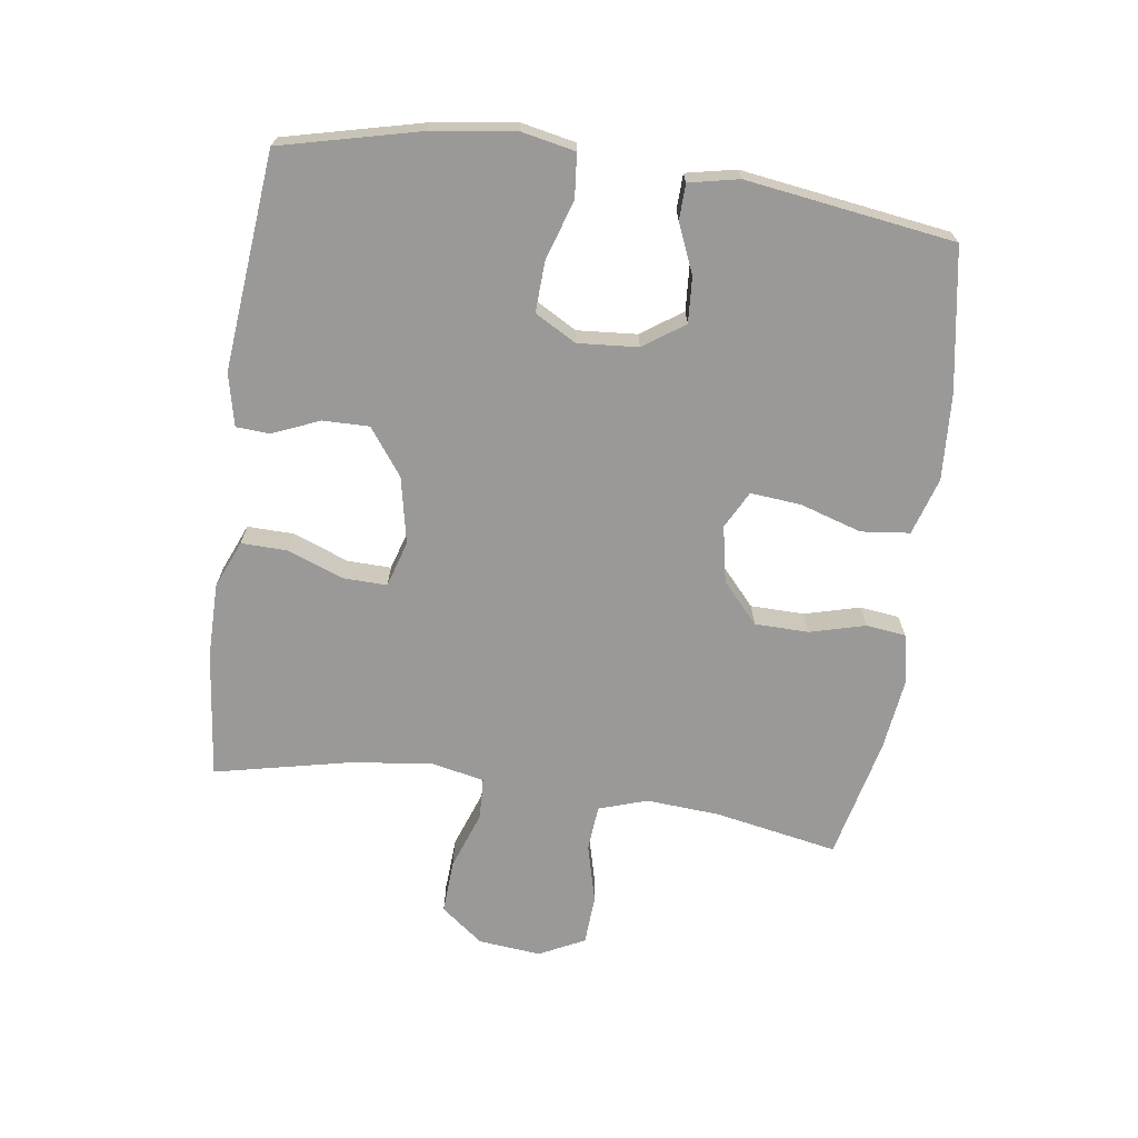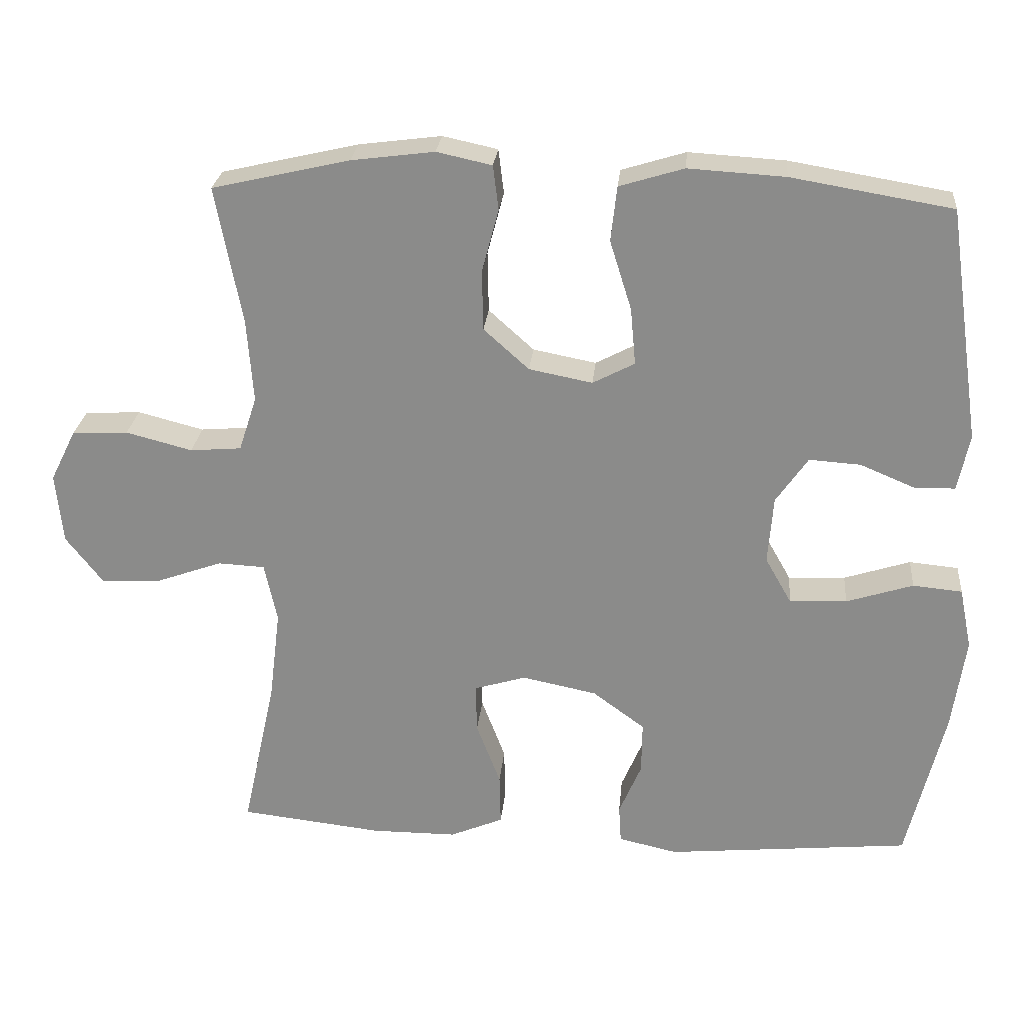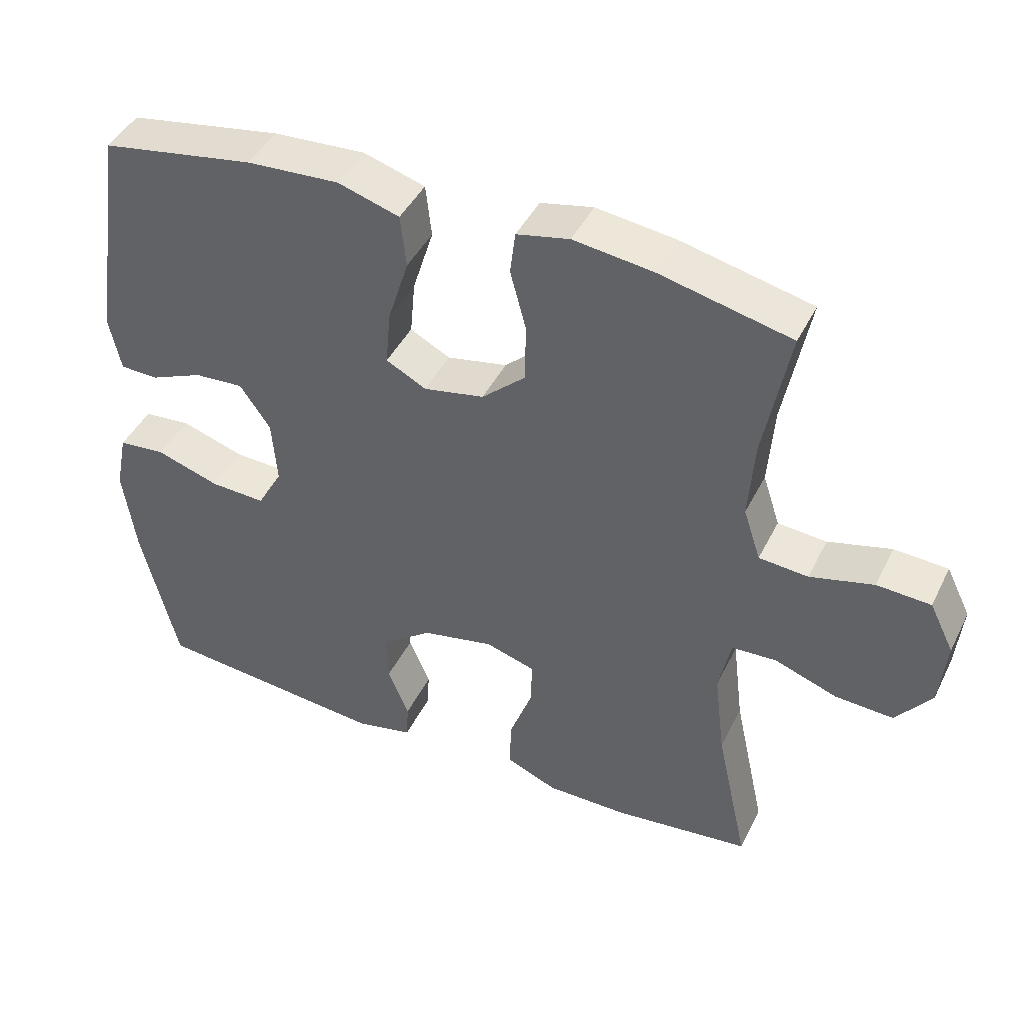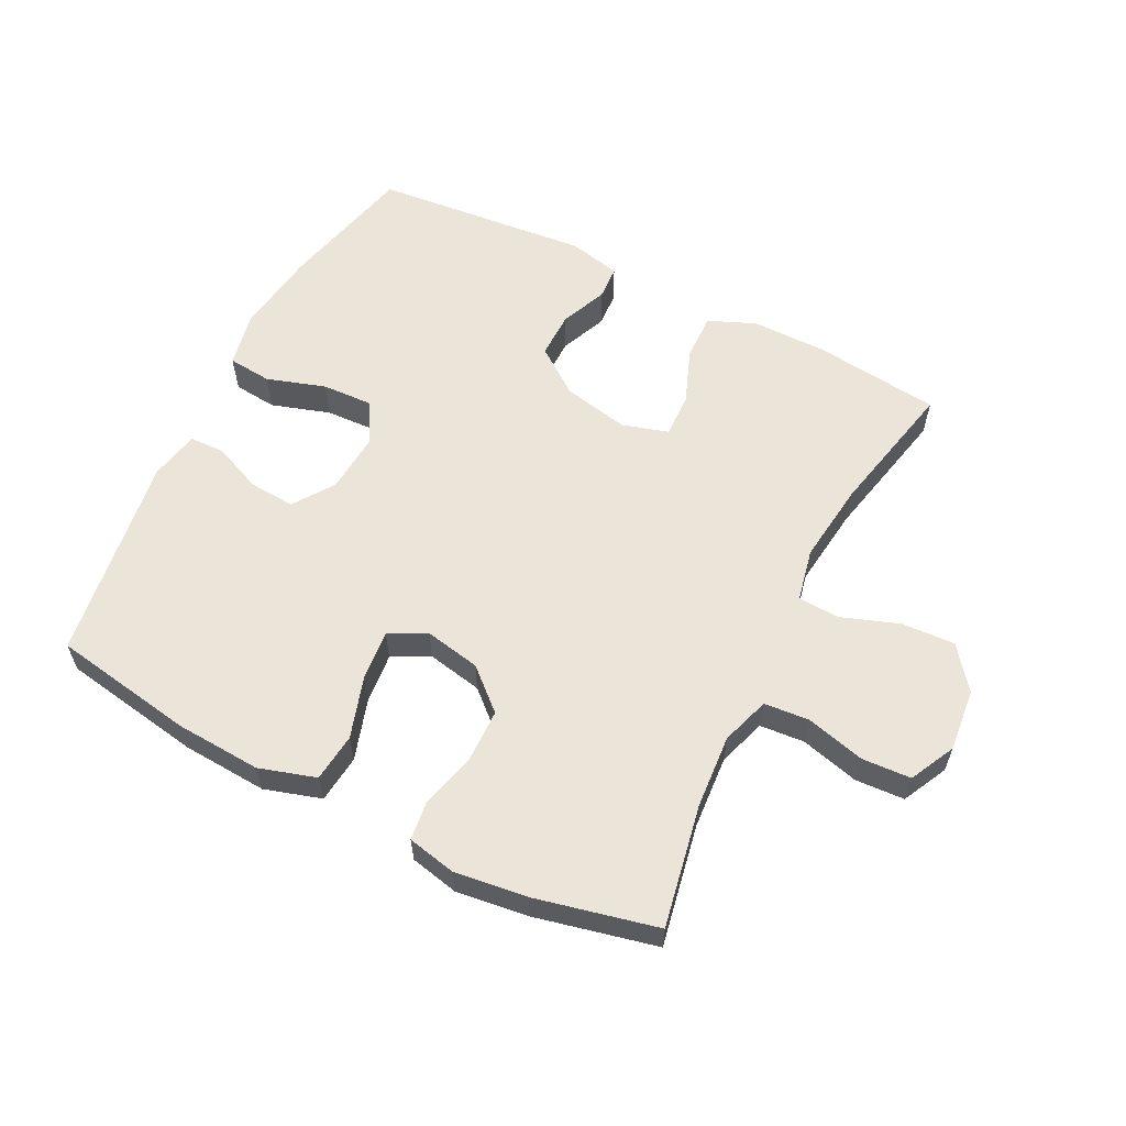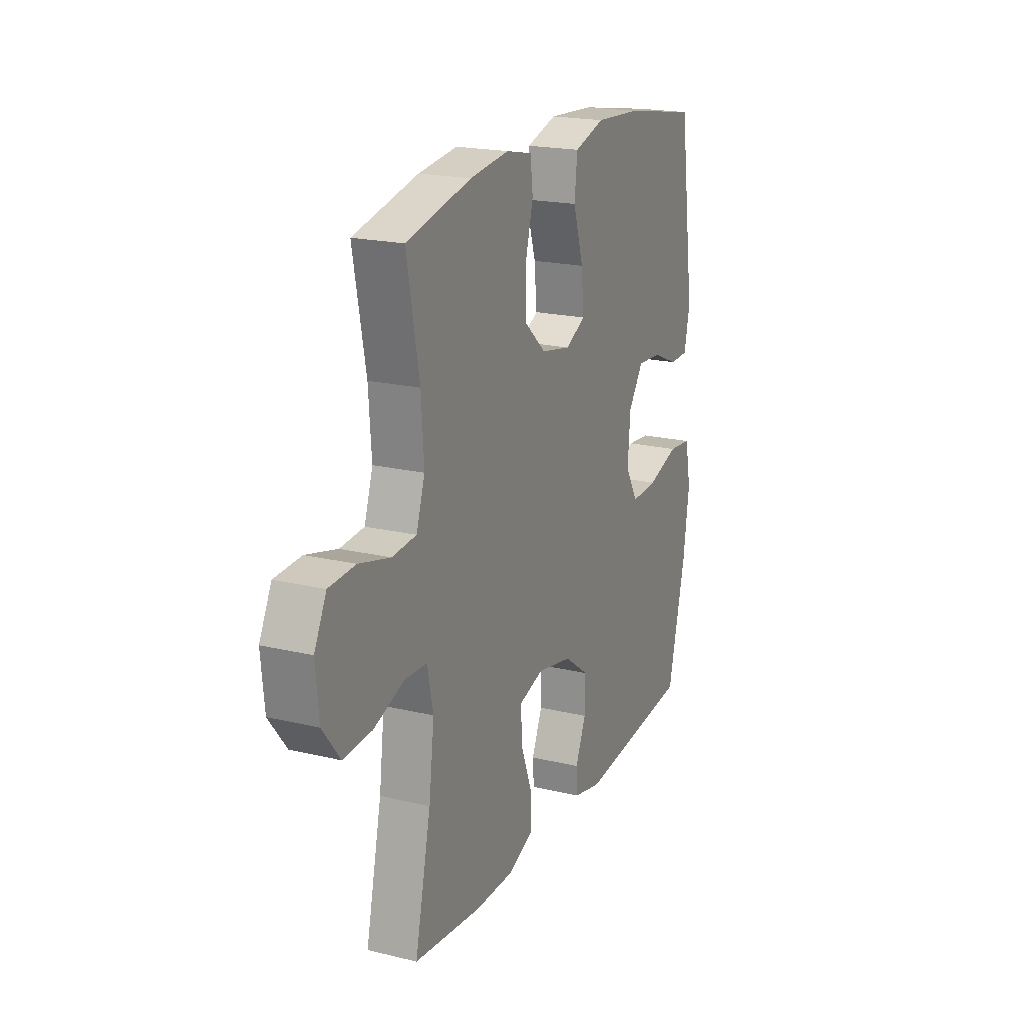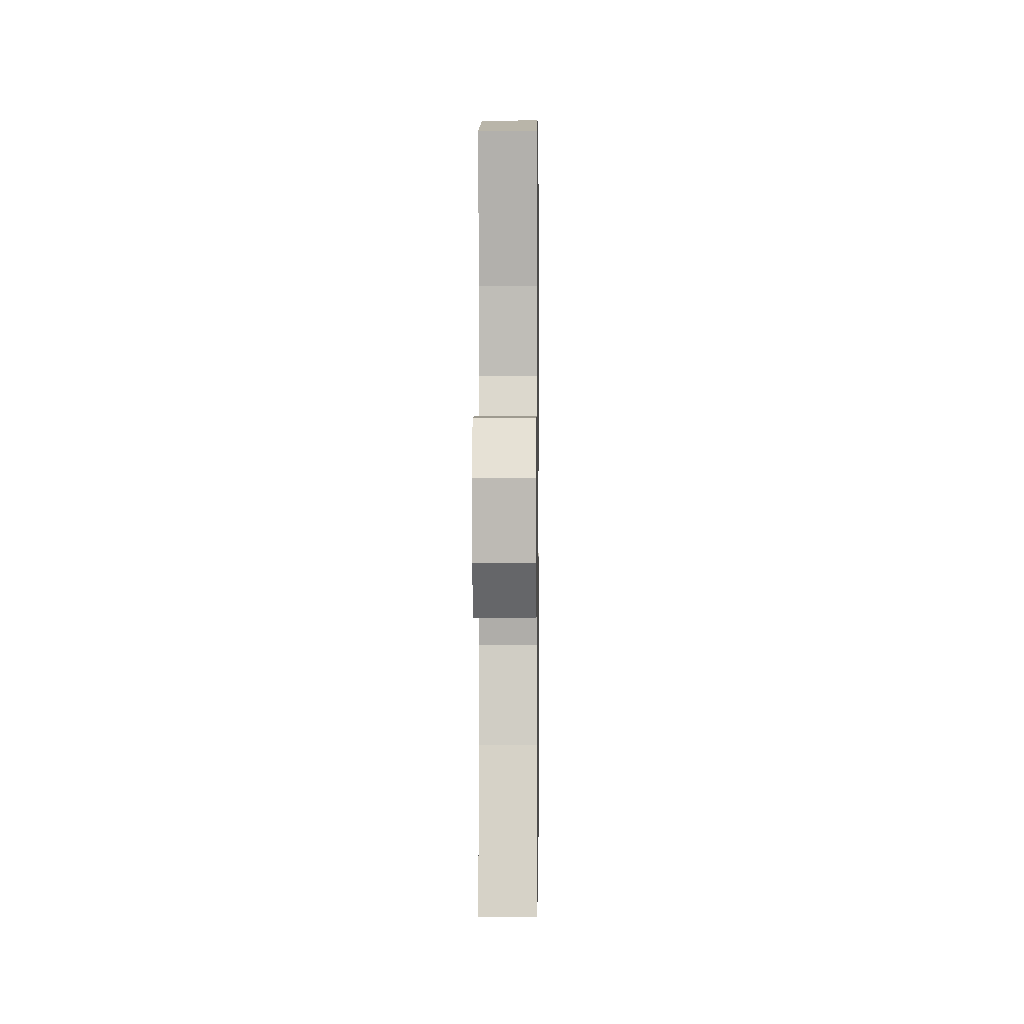
<metadata>
{"format":"obj","ext":"obj","renderer":"f3d","projection":"perspective","resolution":1024,"background":"white","views":[{"elev":-69.0,"azim":-98.0,"up":"+Y"},{"elev":25.5,"azim":-174.7,"up":"+Z"},{"elev":43.5,"azim":25.0,"up":"+Z"},{"elev":59.6,"azim":26.8,"up":"+Y"},{"elev":19.8,"azim":113.9,"up":"+Z"},{"elev":0.4,"azim":90.8,"up":"+Z"}]}
</metadata>
<code>
o path5532
v 0.4329 0.0375 -0.2956
v 0.4172 0.0375 -0.1673
v 0.4349 0.0375 -0.08418
v 0.5006 0.0375 -0.081
v 0.5919 0.0375 -0.1137
v 0.6769 0.0375 -0.1184
v 0.7285 0.0375 -0.05178
v 0.7383 0.0375 0.04711
v 0.7026 0.0375 0.1187
v 0.624 0.0375 0.1232
v 0.5313 0.0375 0.09925
v 0.4596 0.0375 0.1052
v 0.4345 0.0375 0.1816
v 0.4429 0.0375 0.2977
v 0.4798 0.0375 0.4912
v 0.2876 0.0375 0.5356
v 0.1719 0.0375 0.5505
v 0.09494 0.0375 0.534
v 0.08727 0.0375 0.472
v 0.1105 0.0375 0.3843
v 0.109 0.0375 0.2995
v 0.04559 0.0375 0.2426
v -0.04301 0.0375 0.2253
v -0.1015 0.0375 0.2561
v -0.09424 0.0375 0.3356
v -0.06379 0.0375 0.4329
v -0.07233 0.0375 0.5095
v -0.1623 0.0375 0.5371
v -0.2975 0.0375 0.529
v -0.5221 0.0375 0.4912
v -0.5695 0.0375 0.1638
v -0.5531 0.0375 0.08521
v -0.4972 0.0375 0.08357
v -0.4203 0.0375 0.1161
v -0.3481 0.0375 0.1208
v -0.3035 0.0375 0.05625
v -0.2963 0.0375 -0.03835
v -0.3331 0.0375 -0.1034
v -0.4132 0.0375 -0.09971
v -0.5065 0.0375 -0.06968
v -0.5754 0.0375 -0.07609
v -0.5929 0.0375 -0.1622
v -0.5746 0.0375 -0.2928
v -0.5221 0.0375 -0.5105
v -0.1804 0.0375 -0.5435
v -0.09763 0.0375 -0.525
v -0.09434 0.0375 -0.4716
v -0.1256 0.0375 -0.398
v -0.1264 0.0375 -0.3247
v -0.05349 0.0375 -0.2711
v 0.05105 0.0375 -0.2498
v 0.1236 0.0375 -0.2718
v 0.1219 0.0375 -0.3405
v 0.08829 0.0375 -0.4286
v 0.08659 0.0375 -0.5014
v 0.1612 0.0375 -0.5328
v 0.2797 0.0375 -0.5331
v 0.4798 0.0375 -0.5105
v 0.4329 -0.0375 -0.2956
v 0.4172 -0.0375 -0.1673
v 0.4349 -0.0375 -0.08418
v 0.5006 -0.0375 -0.081
v 0.5919 -0.0375 -0.1137
v 0.6769 -0.0375 -0.1184
v 0.7285 -0.0375 -0.05178
v 0.7383 -0.0375 0.04711
v 0.7026 -0.0375 0.1187
v 0.624 -0.0375 0.1232
v 0.5313 -0.0375 0.09925
v 0.4596 -0.0375 0.1052
v 0.4345 -0.0375 0.1816
v 0.4429 -0.0375 0.2977
v 0.4798 -0.0375 0.4912
v 0.2876 -0.0375 0.5356
v 0.1719 -0.0375 0.5505
v 0.09494 -0.0375 0.534
v 0.08727 -0.0375 0.472
v 0.1105 -0.0375 0.3843
v 0.109 -0.0375 0.2995
v 0.04559 -0.0375 0.2426
v -0.04301 -0.0375 0.2253
v -0.1015 -0.0375 0.2561
v -0.09424 -0.0375 0.3356
v -0.06379 -0.0375 0.4329
v -0.07233 -0.0375 0.5095
v -0.1623 -0.0375 0.5371
v -0.2975 -0.0375 0.529
v -0.5221 -0.0375 0.4912
v -0.5695 -0.0375 0.1638
v -0.5531 -0.0375 0.08521
v -0.4972 -0.0375 0.08357
v -0.4203 -0.0375 0.1161
v -0.3481 -0.0375 0.1208
v -0.3035 -0.0375 0.05625
v -0.2963 -0.0375 -0.03835
v -0.3331 -0.0375 -0.1034
v -0.4132 -0.0375 -0.09971
v -0.5065 -0.0375 -0.06968
v -0.5754 -0.0375 -0.07609
v -0.5929 -0.0375 -0.1622
v -0.5746 -0.0375 -0.2928
v -0.5221 -0.0375 -0.5105
v -0.1804 -0.0375 -0.5435
v -0.09763 -0.0375 -0.525
v -0.09434 -0.0375 -0.4716
v -0.1256 -0.0375 -0.398
v -0.1264 -0.0375 -0.3247
v -0.05349 -0.0375 -0.2711
v 0.05105 -0.0375 -0.2498
v 0.1236 -0.0375 -0.2718
v 0.1219 -0.0375 -0.3405
v 0.08829 -0.0375 -0.4286
v 0.08659 -0.0375 -0.5014
v 0.1612 -0.0375 -0.5328
v 0.2797 -0.0375 -0.5331
v 0.4798 -0.0375 -0.5105
v 0.2876 0.0375 0.5356
v 0.1719 0.0375 0.5505
v 0.09494 0.0375 0.534
v 0.09494 0.0375 0.534
v -0.07233 0.0375 0.5095
v -0.07233 0.0375 0.5095
v -0.1623 0.0375 0.5371
v -0.2975 0.0375 0.529
v 0.08727 0.0375 0.472
v 0.4798 0.0375 0.4912
v 0.4798 0.0375 0.4912
v -0.06379 0.0375 0.4329
v -0.5221 0.0375 0.4912
v -0.5221 0.0375 0.4912
v 0.1105 0.0375 0.3843
v -0.09424 0.0375 0.3356
v 0.4429 0.0375 0.2977
v 0.109 0.0375 0.2995
v -0.1015 0.0375 0.2561
v -0.1015 0.0375 0.2561
v 0.04559 0.0375 0.2426
v 0.4345 0.0375 0.1816
v -0.5695 0.0375 0.1638
v -0.04301 0.0375 0.2253
v 0.4596 0.0375 0.1052
v 0.4596 0.0375 0.1052
v -0.4203 0.0375 0.1161
v -0.3481 0.0375 0.1208
v -0.5531 0.0375 0.08521
v -0.5531 0.0375 0.08521
v 0.7026 0.0375 0.1187
v 0.7026 0.0375 0.1187
v 0.624 0.0375 0.1232
v 0.5313 0.0375 0.09925
v -0.3035 0.0375 0.05625
v 0.7383 0.0375 0.04711
v -0.4972 0.0375 0.08357
v -0.2963 0.0375 -0.03835
v 0.7285 0.0375 -0.05178
v -0.3331 0.0375 -0.1034
v -0.3331 0.0375 -0.1034
v 0.6769 0.0375 -0.1184
v -0.4132 0.0375 -0.09971
v -0.5065 0.0375 -0.06968
v -0.5754 0.0375 -0.07609
v -0.5754 0.0375 -0.07609
v -0.5929 0.0375 -0.1622
v 0.5919 0.0375 -0.1137
v 0.5006 0.0375 -0.081
v 0.4349 0.0375 -0.08418
v 0.4349 0.0375 -0.08418
v 0.4172 0.0375 -0.1673
v -0.5746 0.0375 -0.2928
v 0.4329 0.0375 -0.2956
v 0.05105 0.0375 -0.2498
v 0.1236 0.0375 -0.2718
v 0.1236 0.0375 -0.2718
v -0.05349 0.0375 -0.2711
v -0.1264 0.0375 -0.3247
v 0.1219 0.0375 -0.3405
v -0.1256 0.0375 -0.398
v 0.08829 0.0375 -0.4286
v -0.09434 0.0375 -0.4716
v 0.08659 0.0375 -0.5014
v 0.08659 0.0375 -0.5014
v -0.09763 0.0375 -0.525
v -0.09763 0.0375 -0.525
v -0.5221 0.0375 -0.5105
v -0.5221 0.0375 -0.5105
v 0.4798 0.0375 -0.5105
v 0.4798 0.0375 -0.5105
v 0.1612 0.0375 -0.5328
v 0.2797 0.0375 -0.5331
v -0.1804 0.0375 -0.5435
v 0.2876 -0.0375 0.5356
v 0.1719 -0.0375 0.5505
v 0.09494 -0.0375 0.534
v 0.09494 -0.0375 0.534
v -0.07233 -0.0375 0.5095
v -0.07233 -0.0375 0.5095
v -0.1623 -0.0375 0.5371
v -0.2975 -0.0375 0.529
v 0.08727 -0.0375 0.472
v 0.4798 -0.0375 0.4912
v 0.4798 -0.0375 0.4912
v -0.06379 -0.0375 0.4329
v -0.5221 -0.0375 0.4912
v -0.5221 -0.0375 0.4912
v 0.1105 -0.0375 0.3843
v -0.09424 -0.0375 0.3356
v 0.4429 -0.0375 0.2977
v 0.109 -0.0375 0.2995
v -0.1015 -0.0375 0.2561
v -0.1015 -0.0375 0.2561
v 0.04559 -0.0375 0.2426
v 0.4345 -0.0375 0.1816
v -0.5695 -0.0375 0.1638
v -0.04301 -0.0375 0.2253
v 0.4596 -0.0375 0.1052
v 0.4596 -0.0375 0.1052
v -0.4203 -0.0375 0.1161
v -0.3481 -0.0375 0.1208
v -0.5531 -0.0375 0.08521
v -0.5531 -0.0375 0.08521
v 0.7026 -0.0375 0.1187
v 0.7026 -0.0375 0.1187
v 0.624 -0.0375 0.1232
v 0.5313 -0.0375 0.09925
v -0.3035 -0.0375 0.05625
v 0.7383 -0.0375 0.04711
v -0.4972 -0.0375 0.08357
v -0.2963 -0.0375 -0.03835
v 0.7285 -0.0375 -0.05178
v -0.3331 -0.0375 -0.1034
v -0.3331 -0.0375 -0.1034
v 0.6769 -0.0375 -0.1184
v -0.4132 -0.0375 -0.09971
v -0.5065 -0.0375 -0.06968
v -0.5754 -0.0375 -0.07609
v -0.5754 -0.0375 -0.07609
v -0.5929 -0.0375 -0.1622
v 0.5919 -0.0375 -0.1137
v 0.5006 -0.0375 -0.081
v 0.4349 -0.0375 -0.08418
v 0.4349 -0.0375 -0.08418
v 0.4172 -0.0375 -0.1673
v -0.5746 -0.0375 -0.2928
v 0.4329 -0.0375 -0.2956
v 0.05105 -0.0375 -0.2498
v 0.1236 -0.0375 -0.2718
v 0.1236 -0.0375 -0.2718
v -0.05349 -0.0375 -0.2711
v -0.1264 -0.0375 -0.3247
v 0.1219 -0.0375 -0.3405
v -0.1256 -0.0375 -0.398
v 0.08829 -0.0375 -0.4286
v -0.09434 -0.0375 -0.4716
v 0.08659 -0.0375 -0.5014
v 0.08659 -0.0375 -0.5014
v -0.09763 -0.0375 -0.525
v -0.09763 -0.0375 -0.525
v -0.5221 -0.0375 -0.5105
v -0.5221 -0.0375 -0.5105
v 0.4798 -0.0375 -0.5105
v 0.4798 -0.0375 -0.5105
v 0.1612 -0.0375 -0.5328
v 0.2797 -0.0375 -0.5331
v -0.1804 -0.0375 -0.5435
f 232 229 238
f 215 239 224
f 240 215 211
f 208 207 205
f 243 249 230
f 262 263 250
f 221 223 226
f 199 192 193
f 251 264 253
f 191 205 207
f 237 234 235
f 203 218 198
f 198 206 197
f 226 223 229
f 213 217 203
f 244 250 263
f 225 214 209
f 230 233 243
f 211 212 208
f 227 213 219
f 246 242 240
f 207 208 212
f 217 218 203
f 253 264 256
f 217 213 227
f 238 224 239
f 230 248 228
f 242 246 244
f 191 207 200
f 206 202 197
f 224 238 223
f 246 211 245
f 245 214 228
f 250 244 246
f 215 212 211
f 229 223 238
f 239 215 240
f 249 248 230
f 228 214 225
f 237 233 234
f 264 251 258
f 245 211 214
f 260 244 263
f 206 218 209
f 246 240 211
f 225 209 218
f 254 262 252
f 205 191 192
f 248 245 228
f 198 218 206
f 205 192 199
f 252 262 250
f 243 233 237
f 258 249 243
f 258 251 249
f 197 202 195
f 16 17 75 74
f 17 120 194 75
f 122 28 86 196
f 28 29 87 86
f 18 19 77 76
f 127 16 74 201
f 26 27 85 84
f 29 130 204 87
f 19 20 78 77
f 25 26 84 83
f 14 15 73 72
f 20 21 79 78
f 136 25 83 210
f 21 22 80 79
f 13 14 72 71
f 30 31 89 88
f 23 24 82 81
f 22 23 81 80
f 142 13 71 216
f 34 35 93 92
f 31 146 220 89
f 148 10 68 222
f 10 11 69 68
f 35 36 94 93
f 8 9 67 66
f 33 34 92 91
f 32 33 91 90
f 11 12 70 69
f 36 37 95 94
f 7 8 66 65
f 37 157 231 95
f 6 7 65 64
f 39 40 98 97
f 40 162 236 98
f 41 42 100 99
f 5 6 64 63
f 4 5 63 62
f 167 4 62 241
f 2 3 61 60
f 38 39 97 96
f 42 43 101 100
f 1 2 60 59
f 51 173 247 109
f 50 51 109 108
f 49 50 108 107
f 52 53 111 110
f 48 49 107 106
f 53 54 112 111
f 47 48 106 105
f 54 181 255 112
f 183 47 105 257
f 43 185 259 101
f 187 1 59 261
f 55 56 114 113
f 57 58 116 115
f 56 57 115 114
f 45 46 104 103
f 44 45 103 102
f 158 164 155
f 141 150 165
f 166 137 141
f 134 131 133
f 169 156 175
f 188 176 189
f 147 152 149
f 125 119 118
f 177 179 190
f 117 133 131
f 163 161 160
f 129 124 144
f 124 123 132
f 152 155 149
f 139 129 143
f 170 189 176
f 151 135 140
f 156 169 159
f 137 134 138
f 153 145 139
f 172 166 168
f 133 138 134
f 143 129 144
f 179 182 190
f 143 153 139
f 164 165 150
f 156 154 174
f 168 170 172
f 117 126 133
f 132 123 128
f 150 149 164
f 172 171 137
f 171 154 140
f 176 172 170
f 141 137 138
f 155 164 149
f 165 166 141
f 175 156 174
f 154 151 140
f 163 160 159
f 190 184 177
f 171 140 137
f 186 189 170
f 132 135 144
f 172 137 166
f 151 144 135
f 180 178 188
f 131 118 117
f 174 154 171
f 124 132 144
f 131 125 118
f 178 176 188
f 169 163 159
f 184 169 175
f 184 175 177
f 123 121 128

</code>
